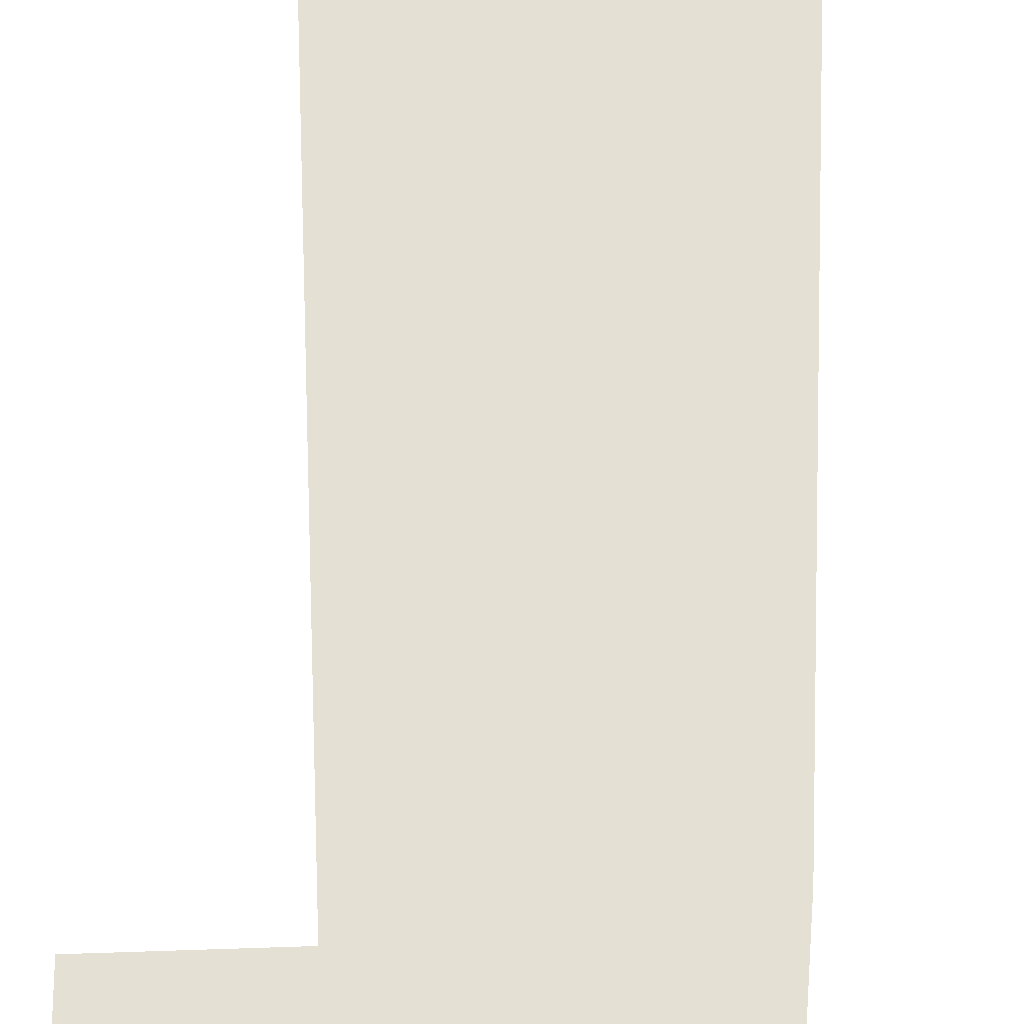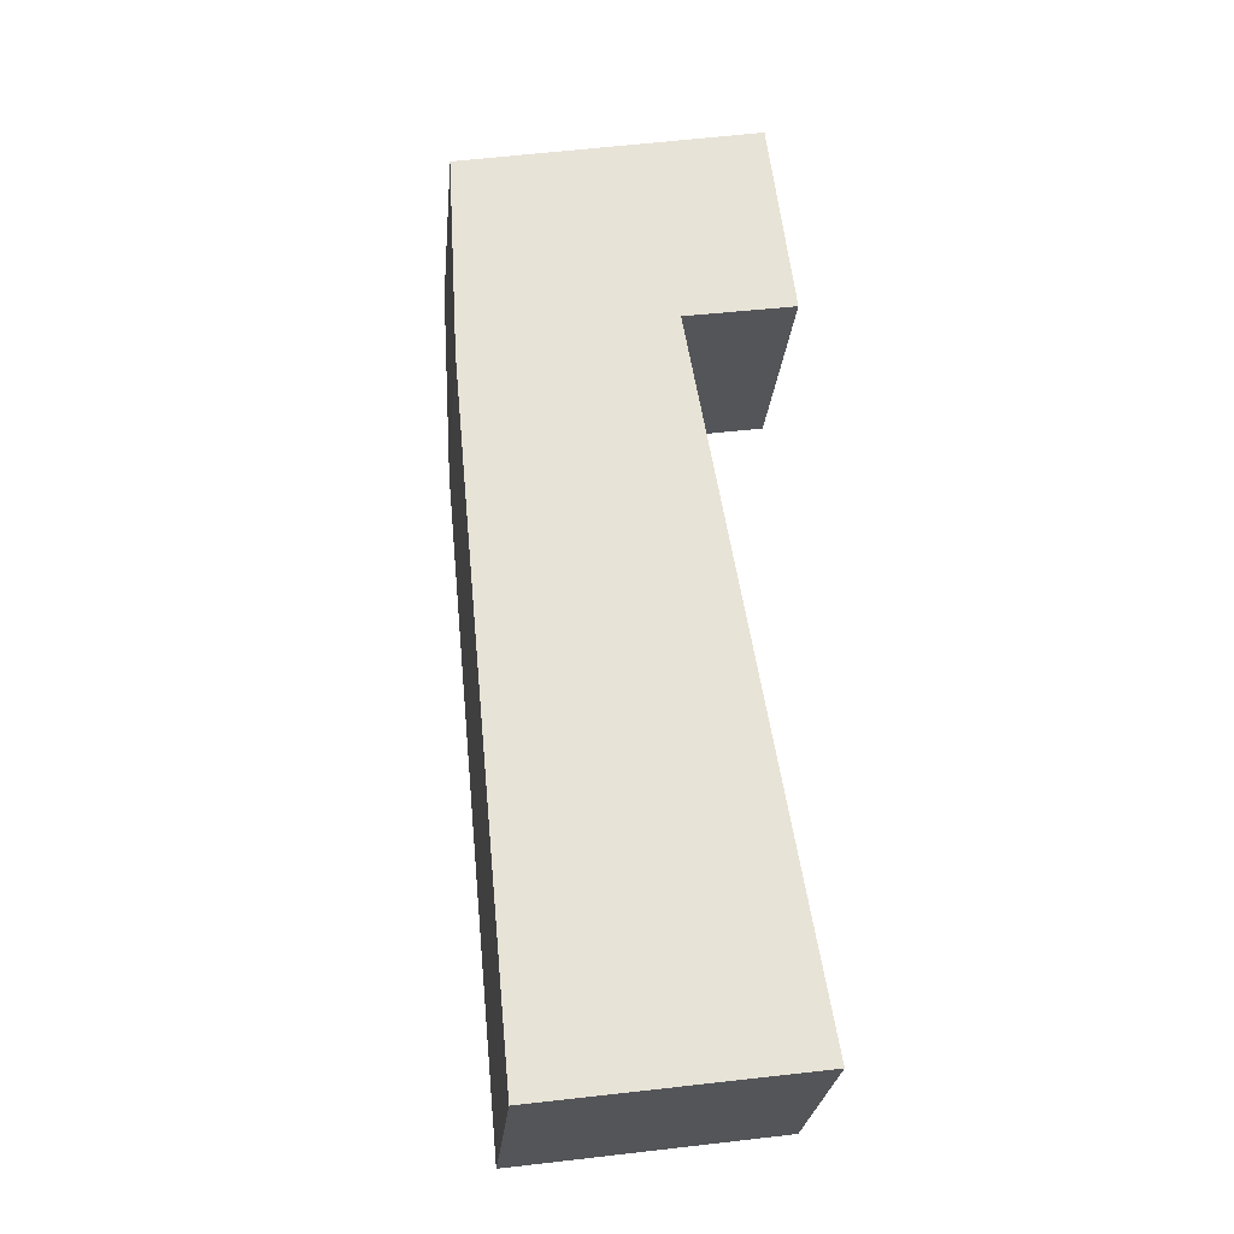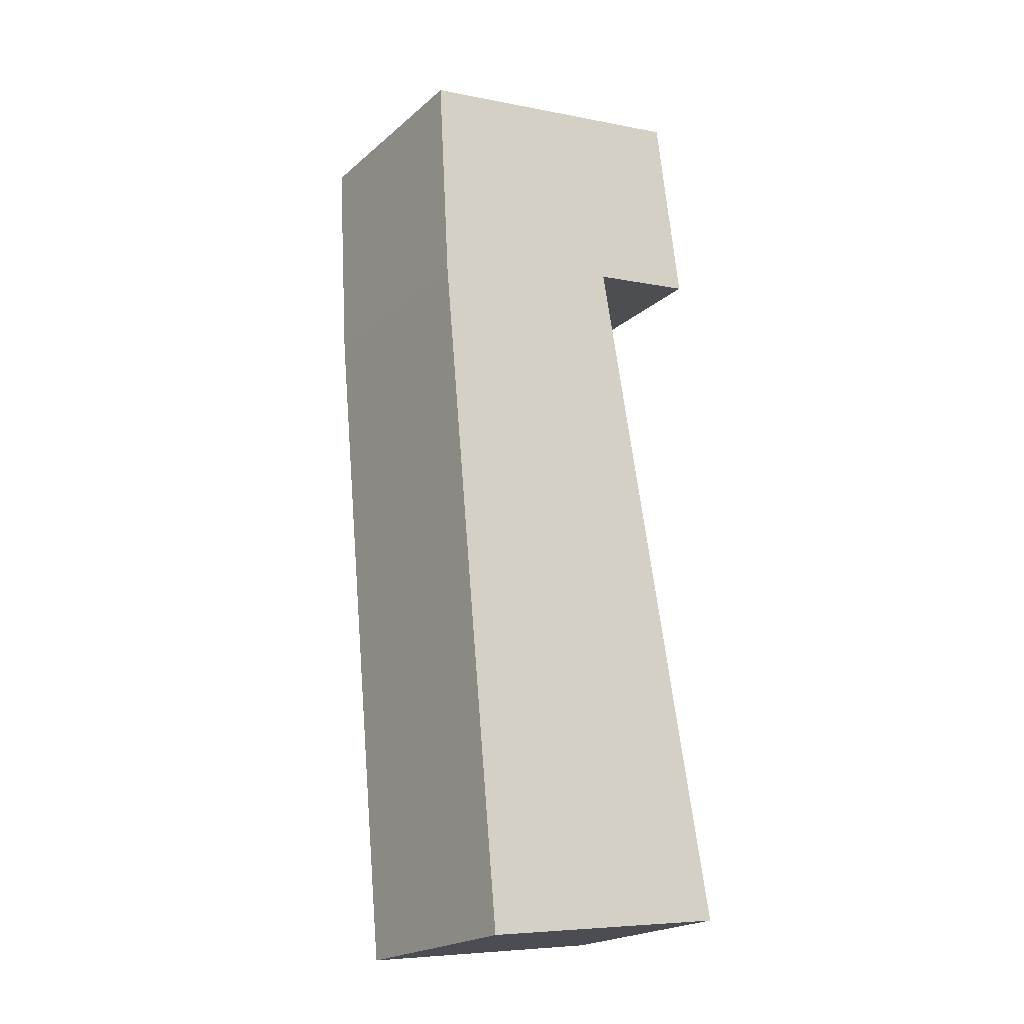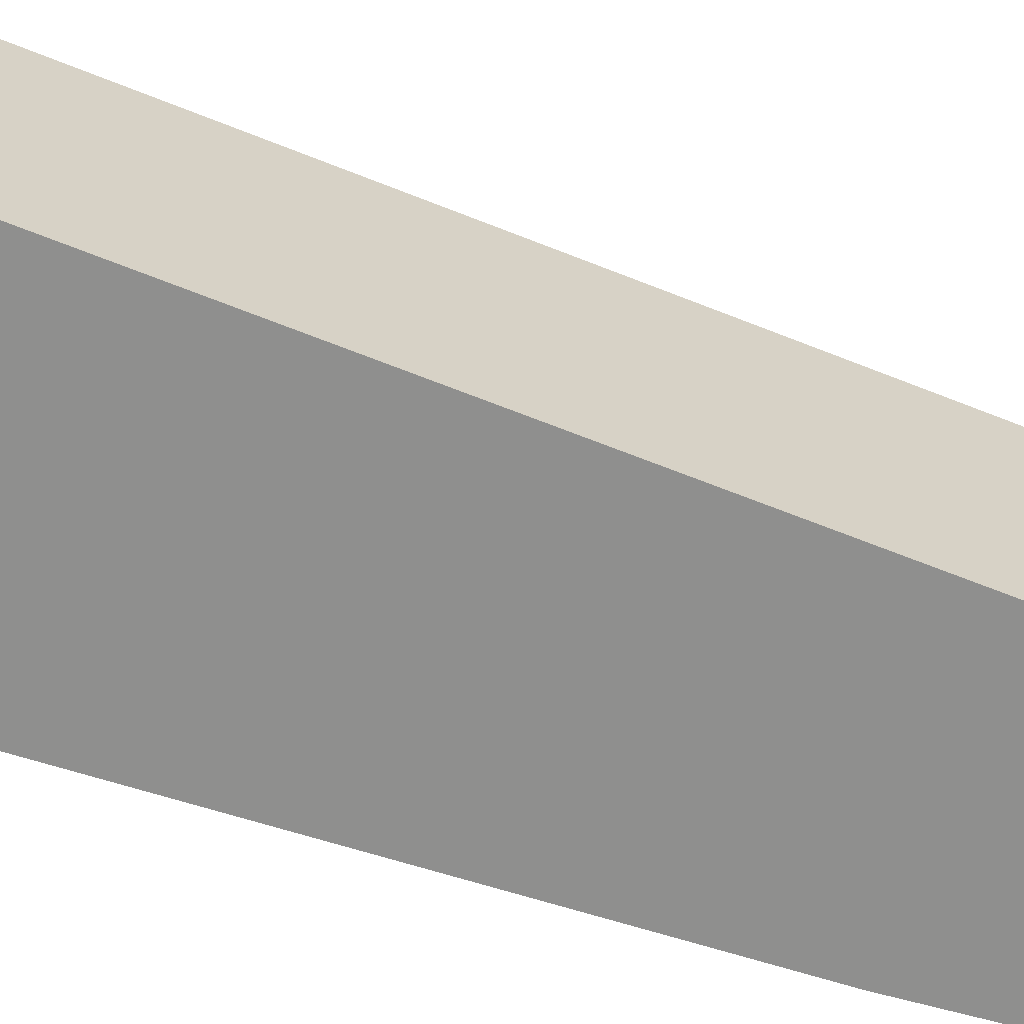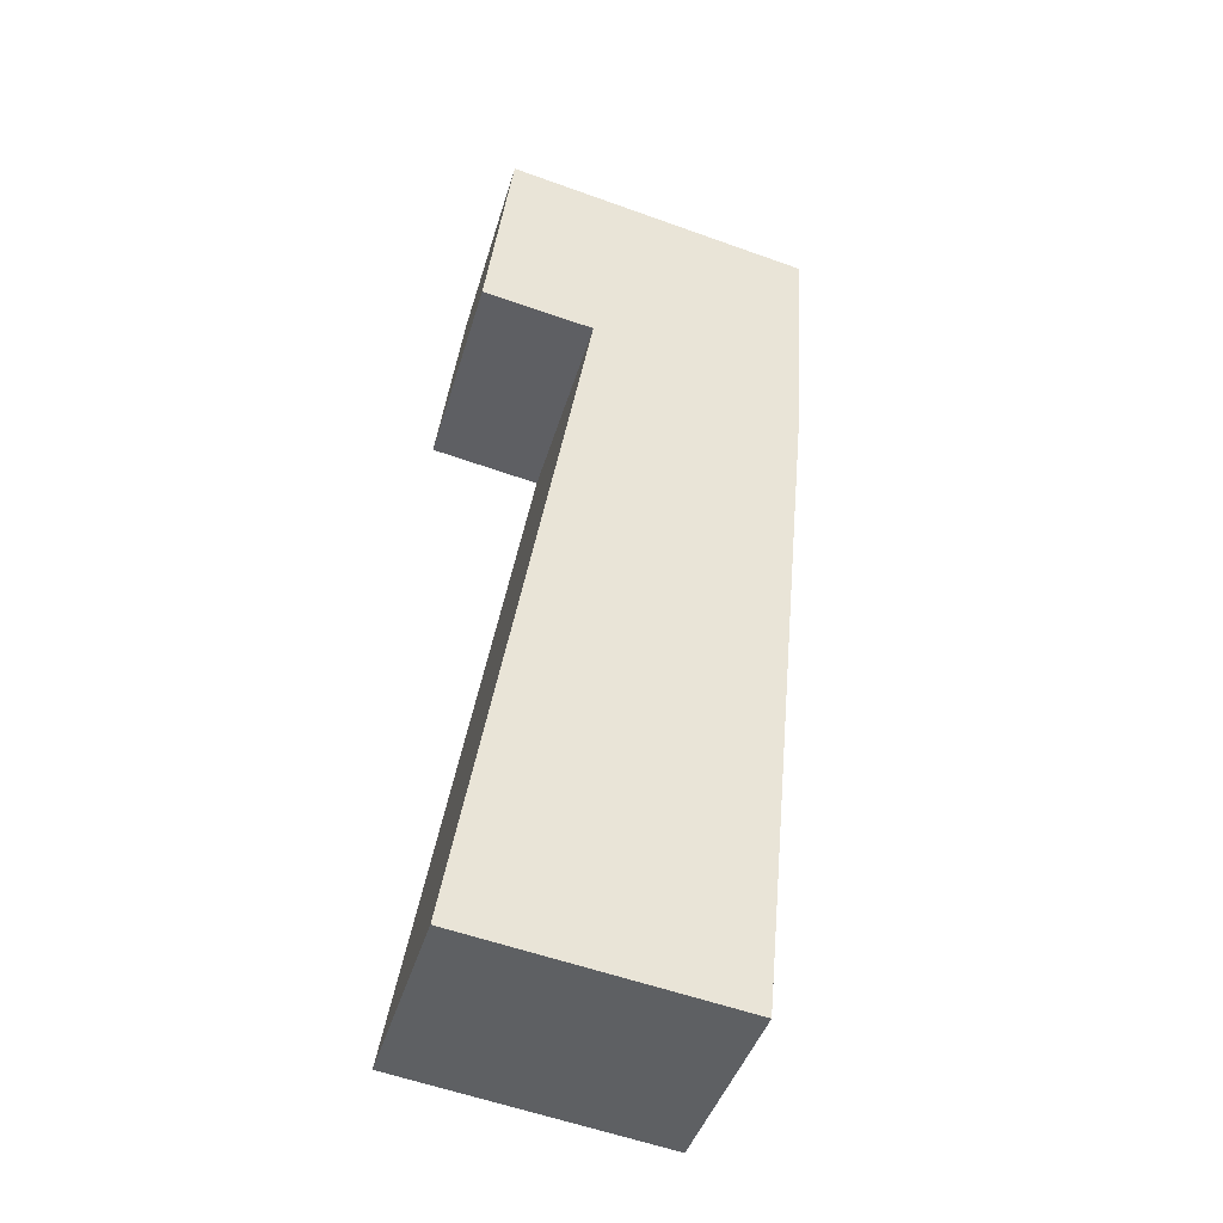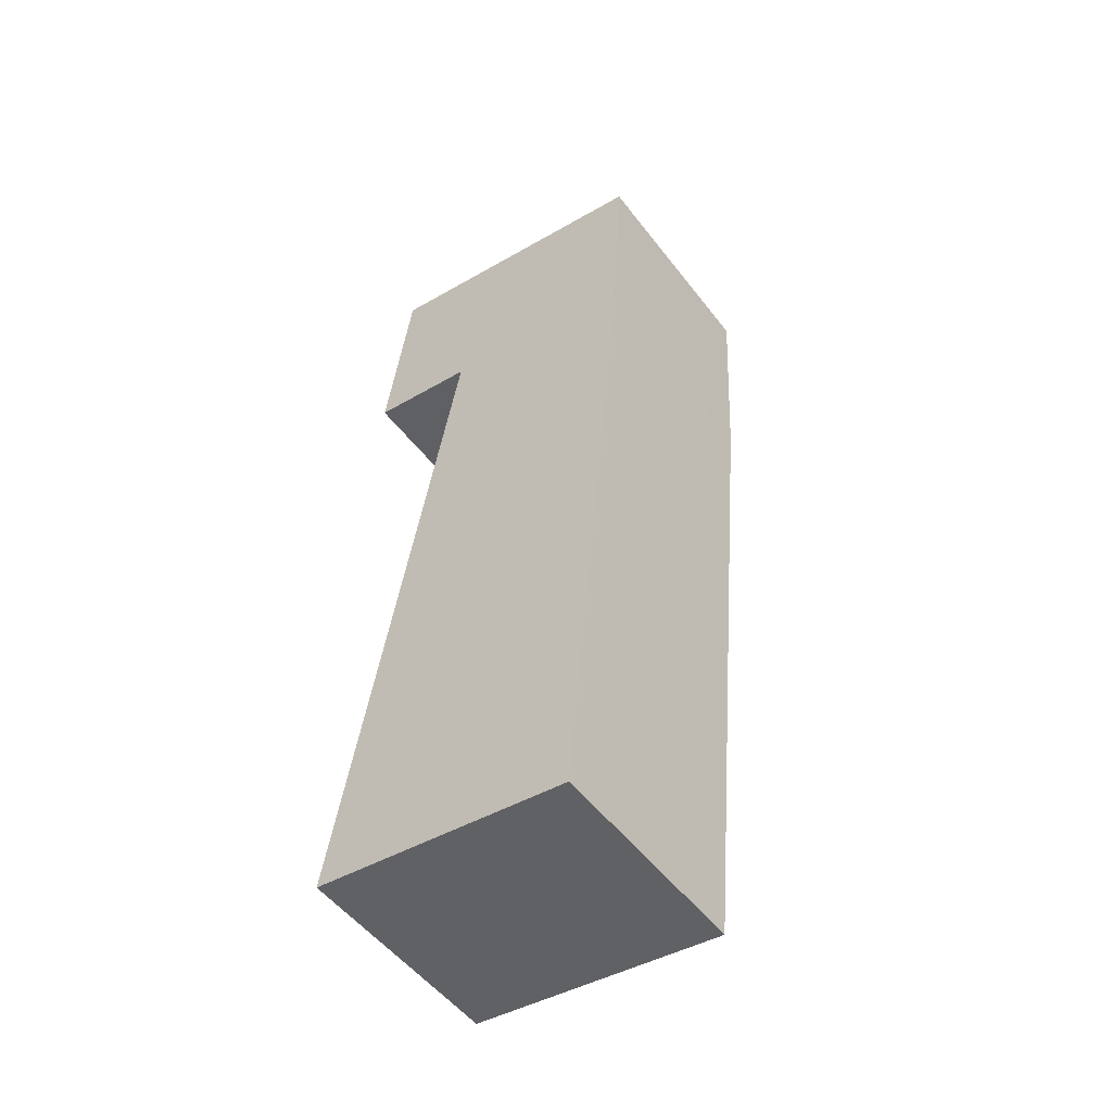
<metadata>
{"format":"obj","ext":"obj","renderer":"f3d","projection":"perspective","resolution":1024,"background":"white","views":[{"elev":66.2,"azim":7.5,"up":"+Y"},{"elev":-26.6,"azim":174.6,"up":"+Z"},{"elev":-21.2,"azim":145.5,"up":"+Z"},{"elev":-65.3,"azim":-102.3,"up":"+Y"},{"elev":-41.7,"azim":-15.9,"up":"+Z"},{"elev":-52.8,"azim":36.6,"up":"+Z"}]}
</metadata>
<code>
v  0.328 2.811 -0.045
v  0.003 2.811 0.017
v  1.55 2.811 9.042
v  0 2.811 1.721e-16
v  3.096 2.811 -0.422
v  3.797 2.811 3.914
v  3.39 2.811 -0.462
v  4.208 2.811 8.333
v  4.367 2.811 11.13
v  0.46 2.811 11.88
v  0.127 2.811 9.278
v  3.39 2.829e-17 -0.462
v  3.096 2.584e-17 -0.422
v  0.328 2.755e-18 -0.045
v  0 0 0
v  1.55 -5.537e-16 9.042
v  0.127 -5.681e-16 9.278
v  0.003 -1.041e-18 0.017
v  0.46 -7.273e-16 11.88
v  4.367 -6.816e-16 11.13
v  3.797 -2.397e-16 3.914
v  4.208 -5.102e-16 8.333
g defaultobject
f 1 2 3
f 2 1 4
f 5 6 7
f 6 5 8
f 8 5 1
f 8 1 9
f 9 1 3
f 9 3 10
f 10 3 11
f 12 5 7
f 5 12 1
f 1 12 13
f 1 13 14
f 1 14 4
f 4 14 15
f 16 11 3
f 11 16 17
f 15 2 4
f 2 15 3
f 3 15 16
f 16 15 18
f 17 10 11
f 10 17 19
f 19 9 10
f 9 19 20
f 6 12 7
f 12 6 21
f 21 6 8
f 21 8 22
f 20 8 9
f 8 20 22
f 17 20 19
f 20 17 16
f 20 16 22
f 22 16 18
f 22 18 21
f 21 18 12
f 12 18 15
f 12 15 14
f 12 14 13

</code>
